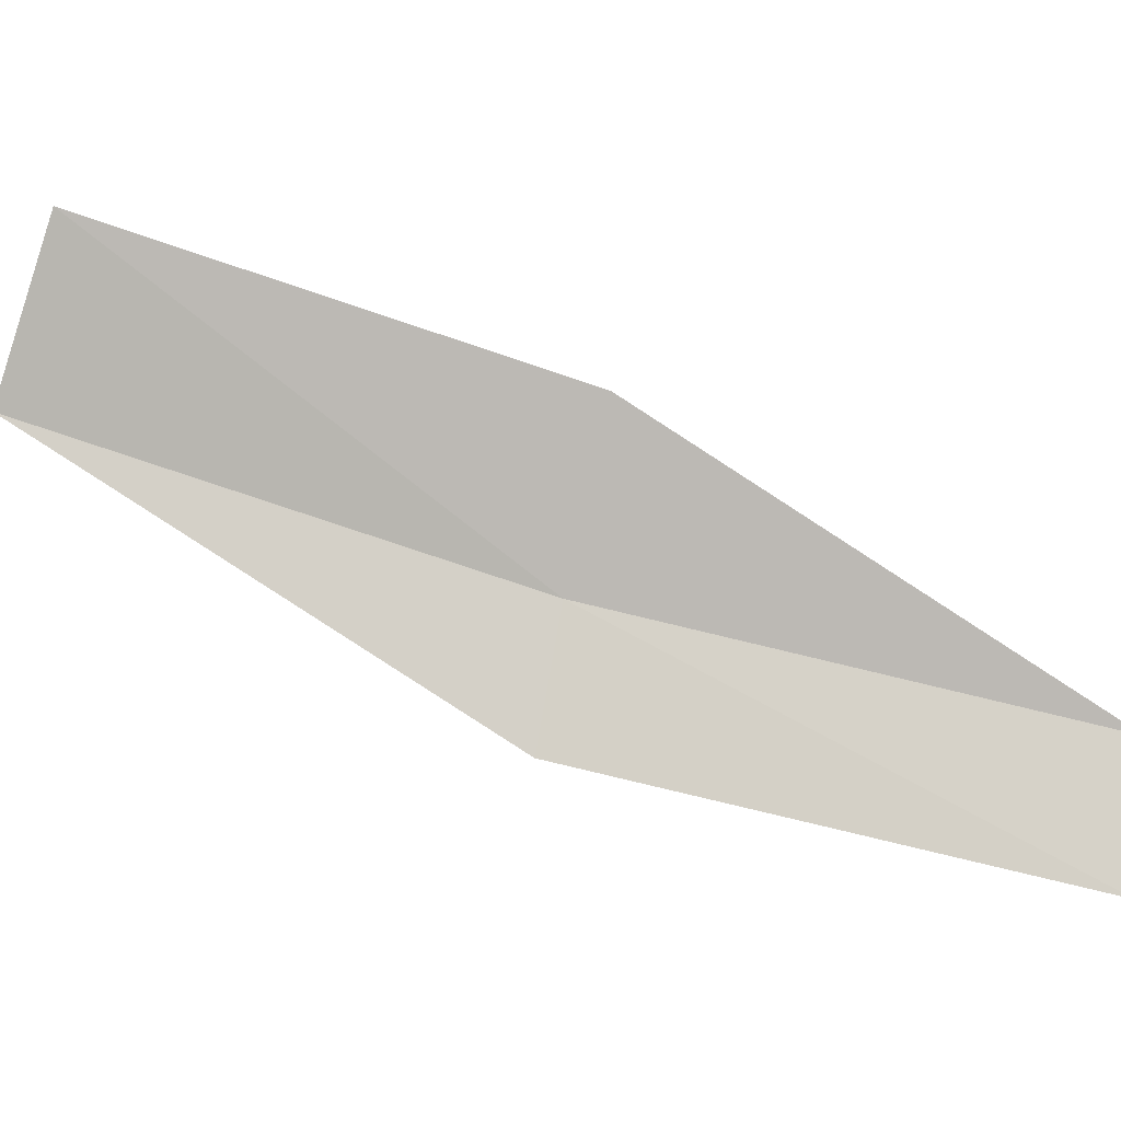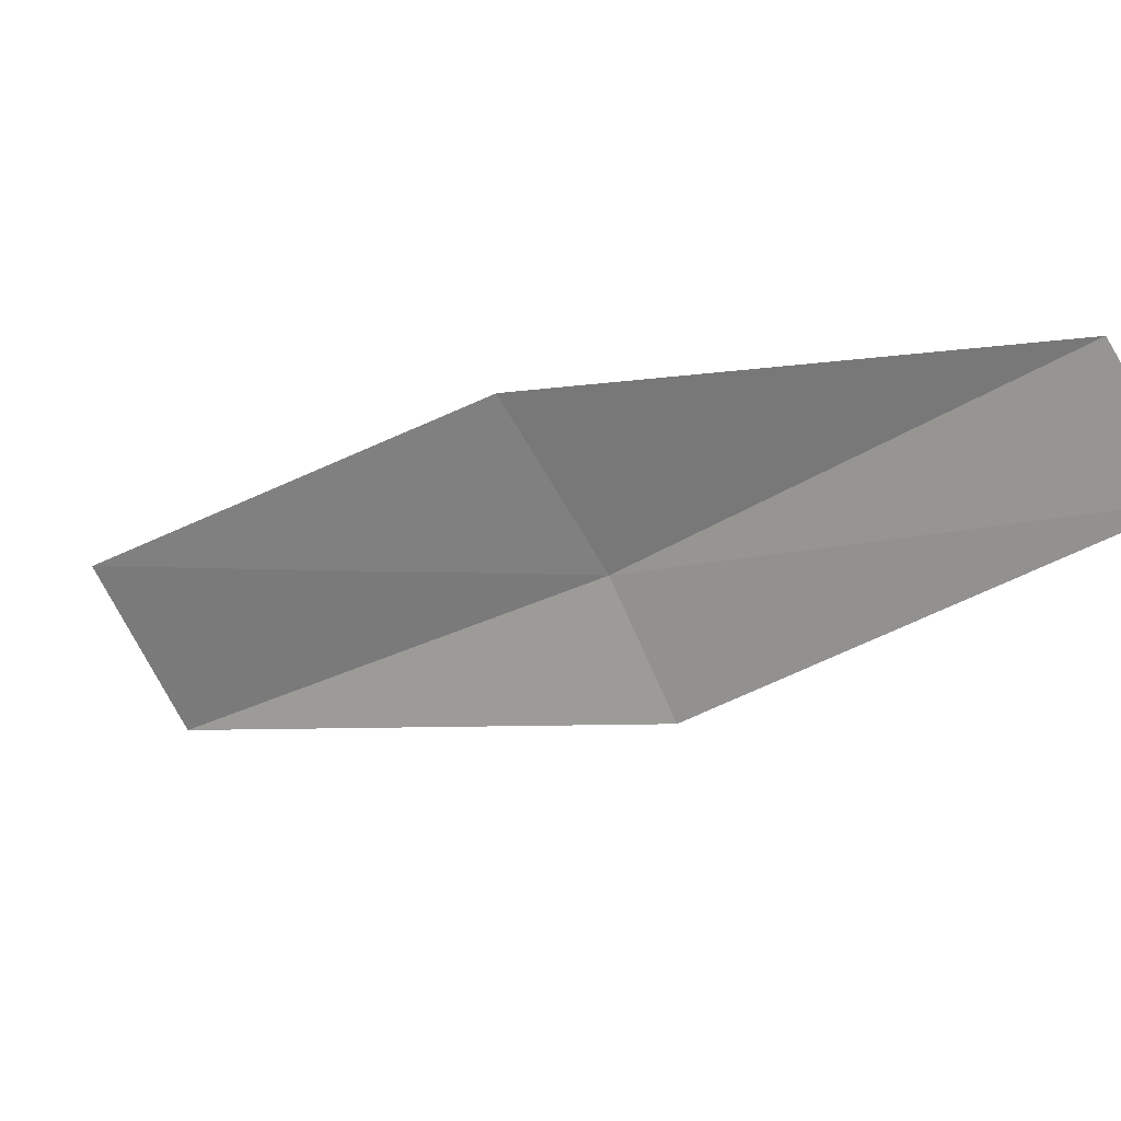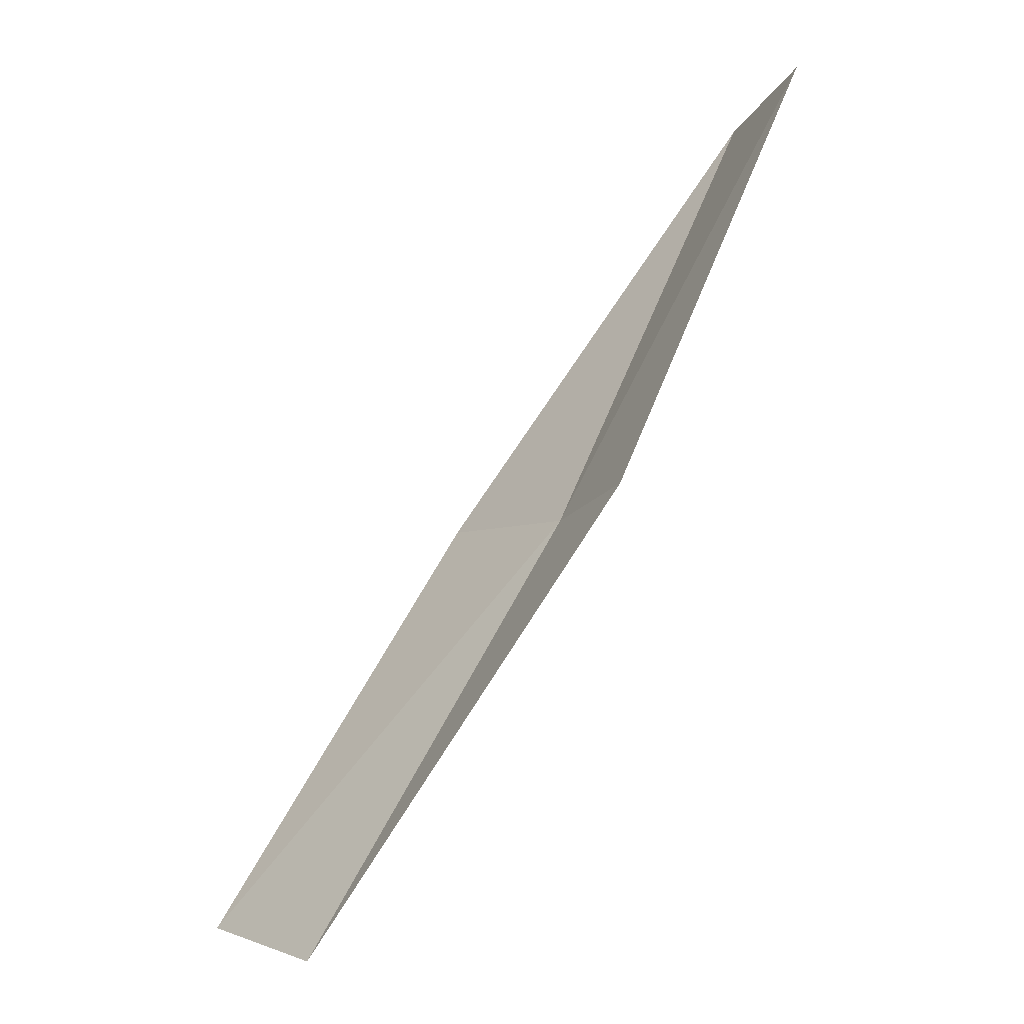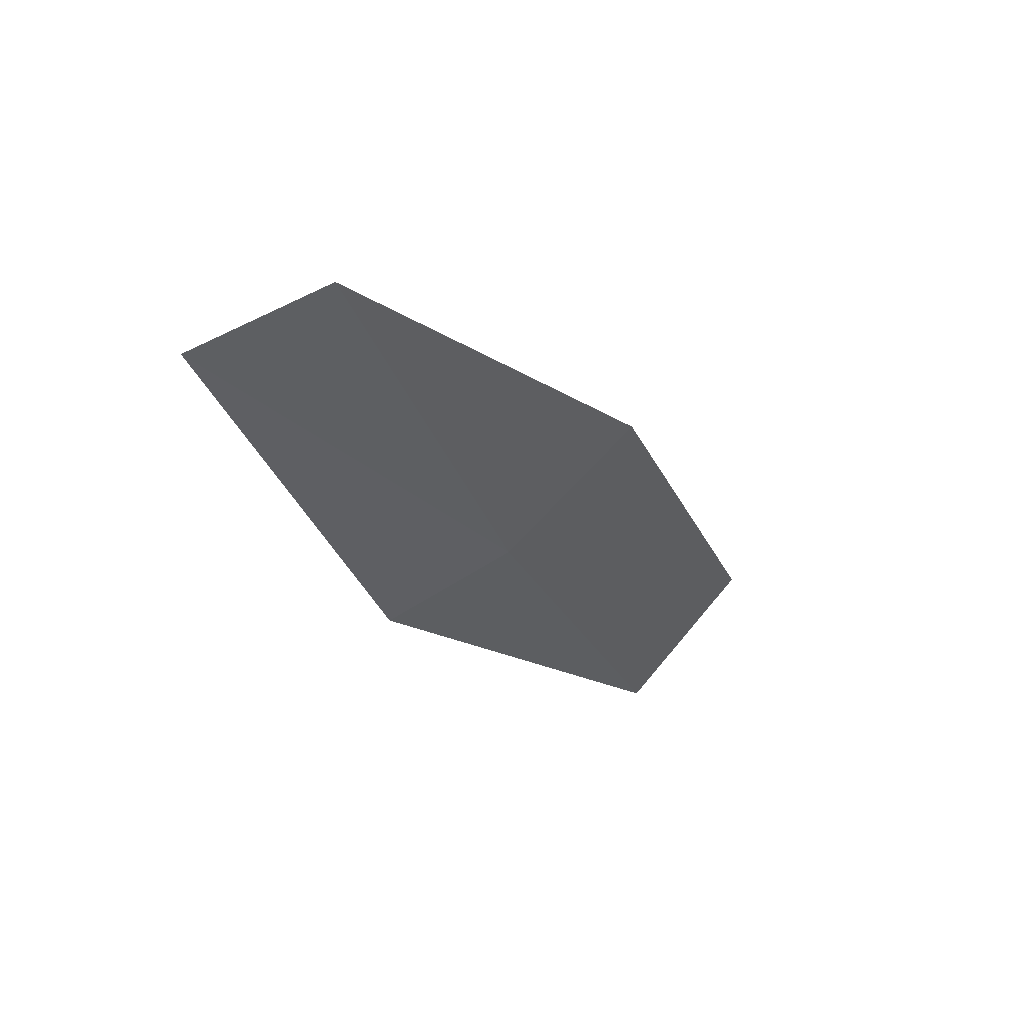
<metadata>
{"format":"obj","ext":"obj","renderer":"f3d","projection":"perspective","resolution":1024,"background":"white","views":[{"elev":-50.7,"azim":106.9,"up":"+Z"},{"elev":-43.9,"azim":160.0,"up":"+Z"},{"elev":-39.6,"azim":-168.1,"up":"+Y"},{"elev":39.2,"azim":-75.0,"up":"+Y"}]}
</metadata>
<code>
v -20.86 -13.07 7.509
v -21.94 -10.86 7.078
v -22.33 -11.05 6.546
v -21.25 -13.31 6.999
v -20.22 -12.67 7.981
v -19.54 -15.17 7.947
v -18.92 -14.69 8.38
f 1 3 2
f 1 4 3
f 1 2 5
f 1 6 4
f 1 5 7
f 1 7 6

</code>
